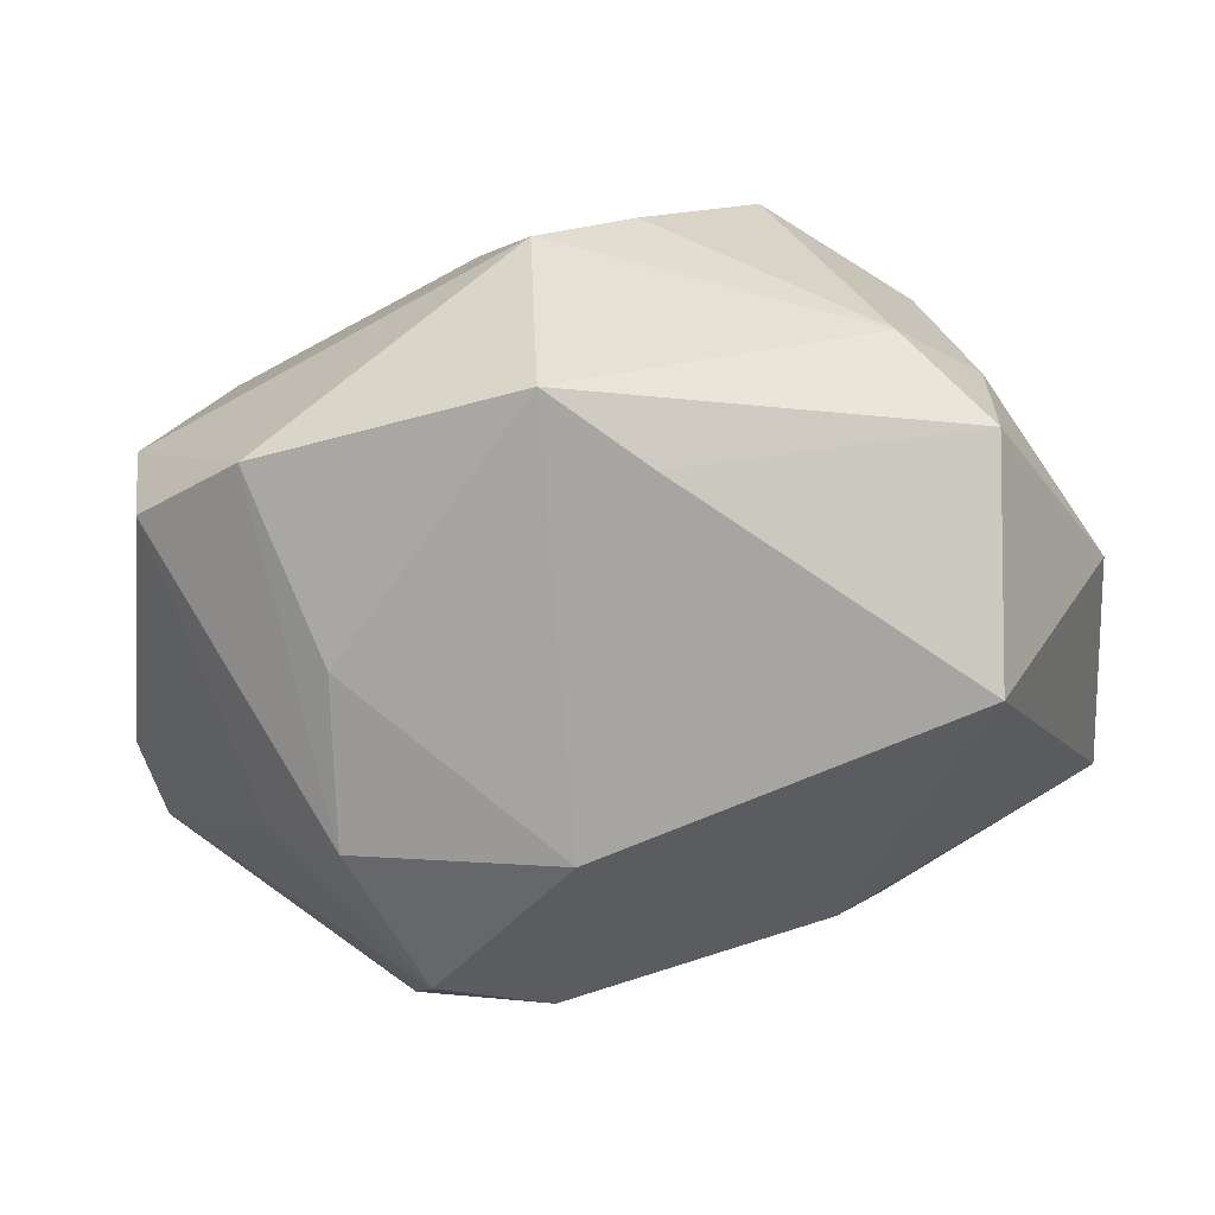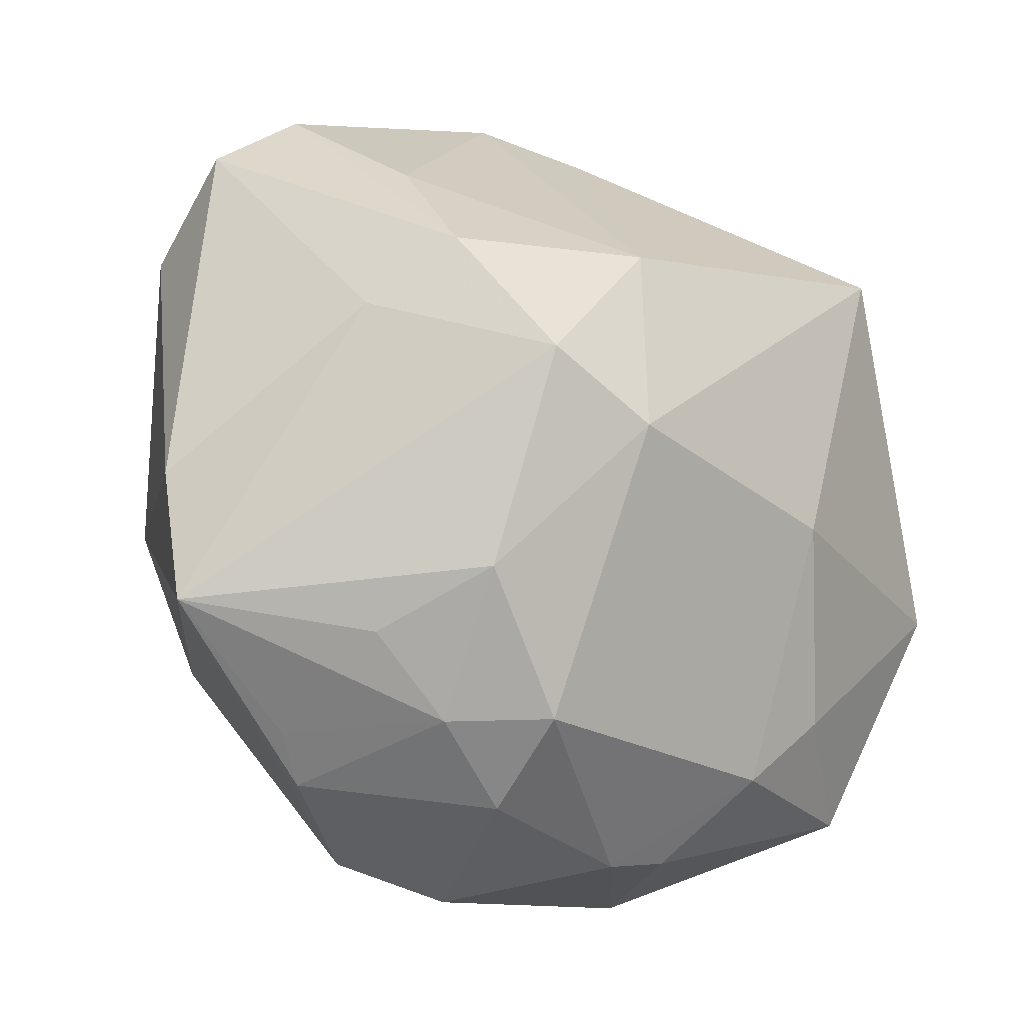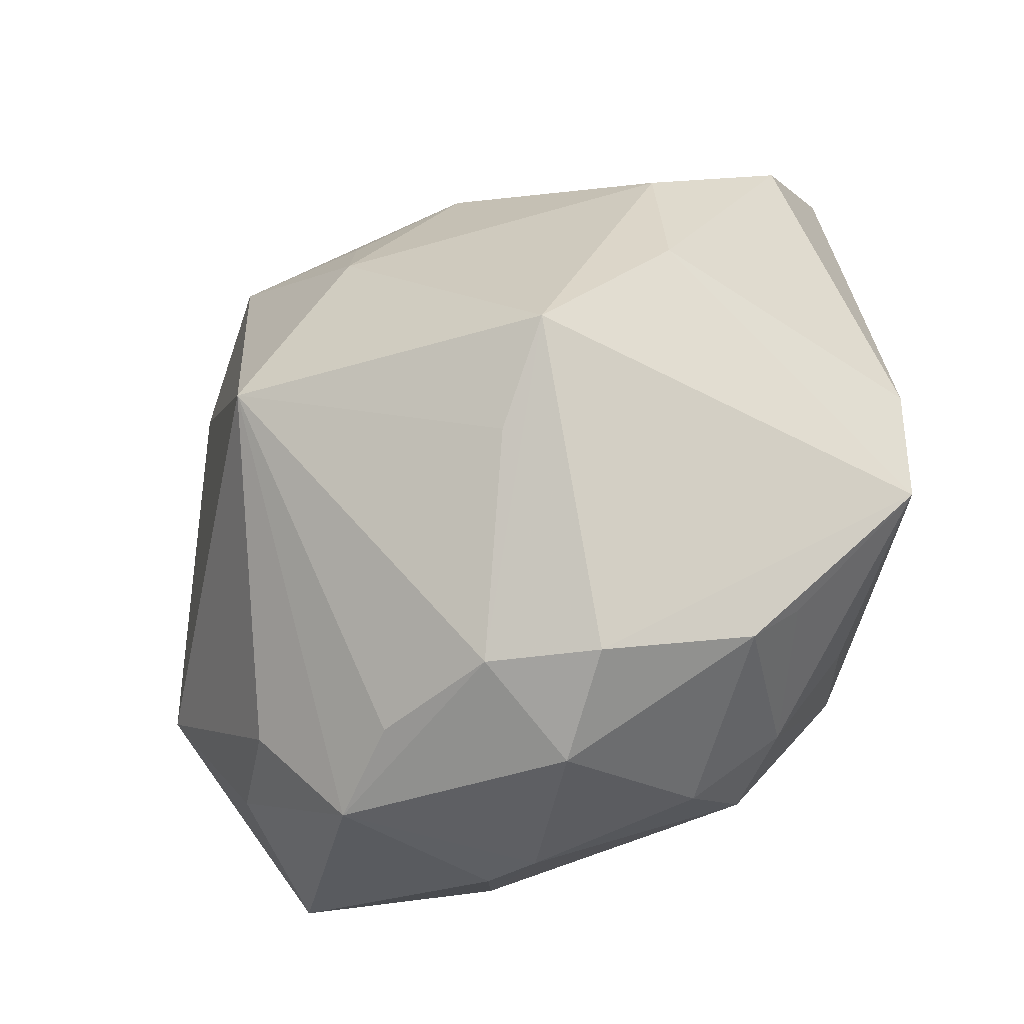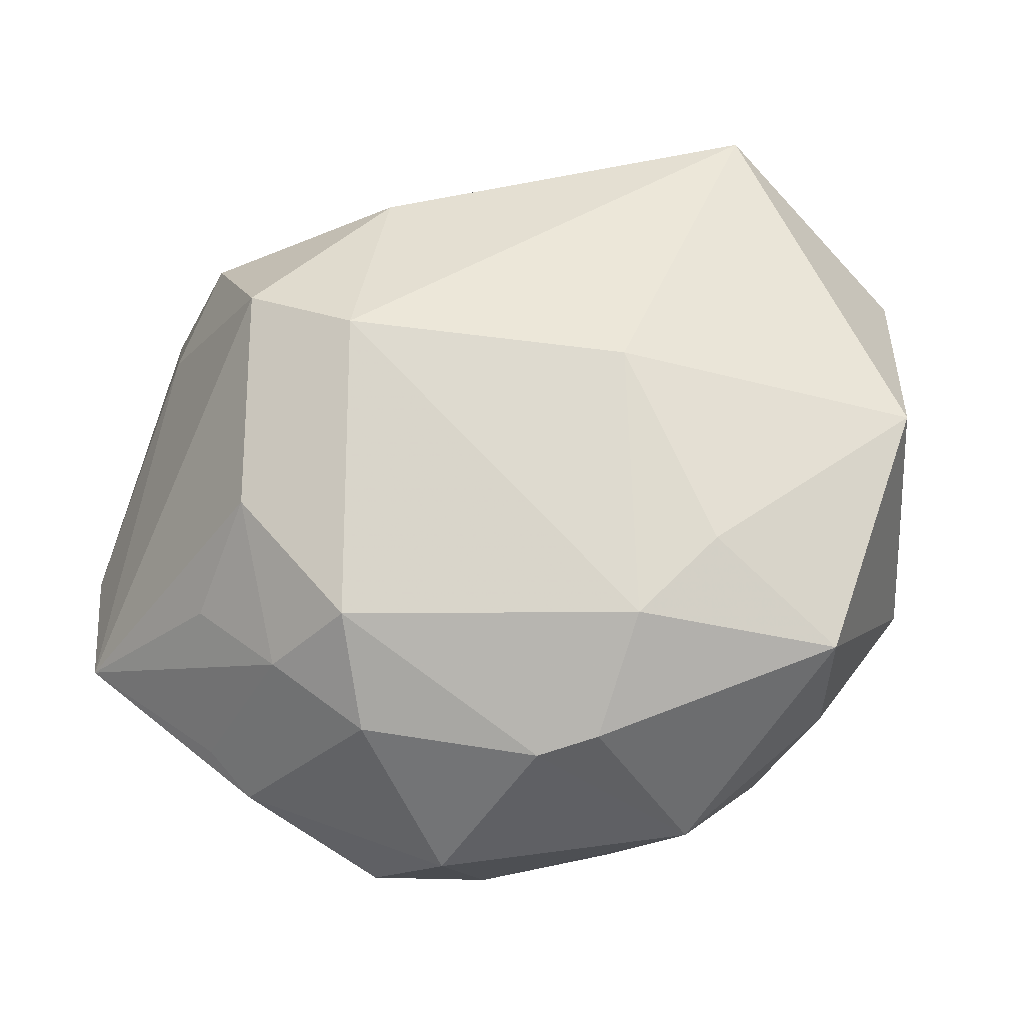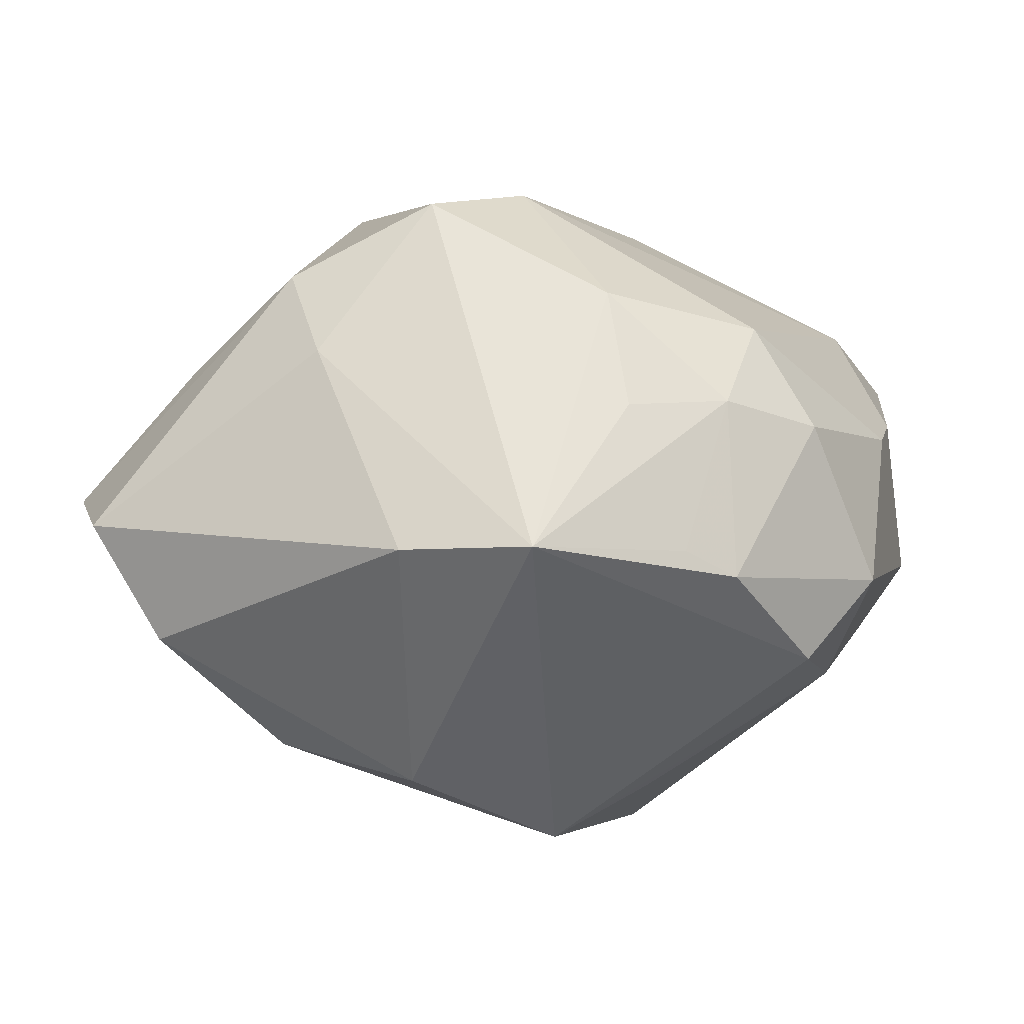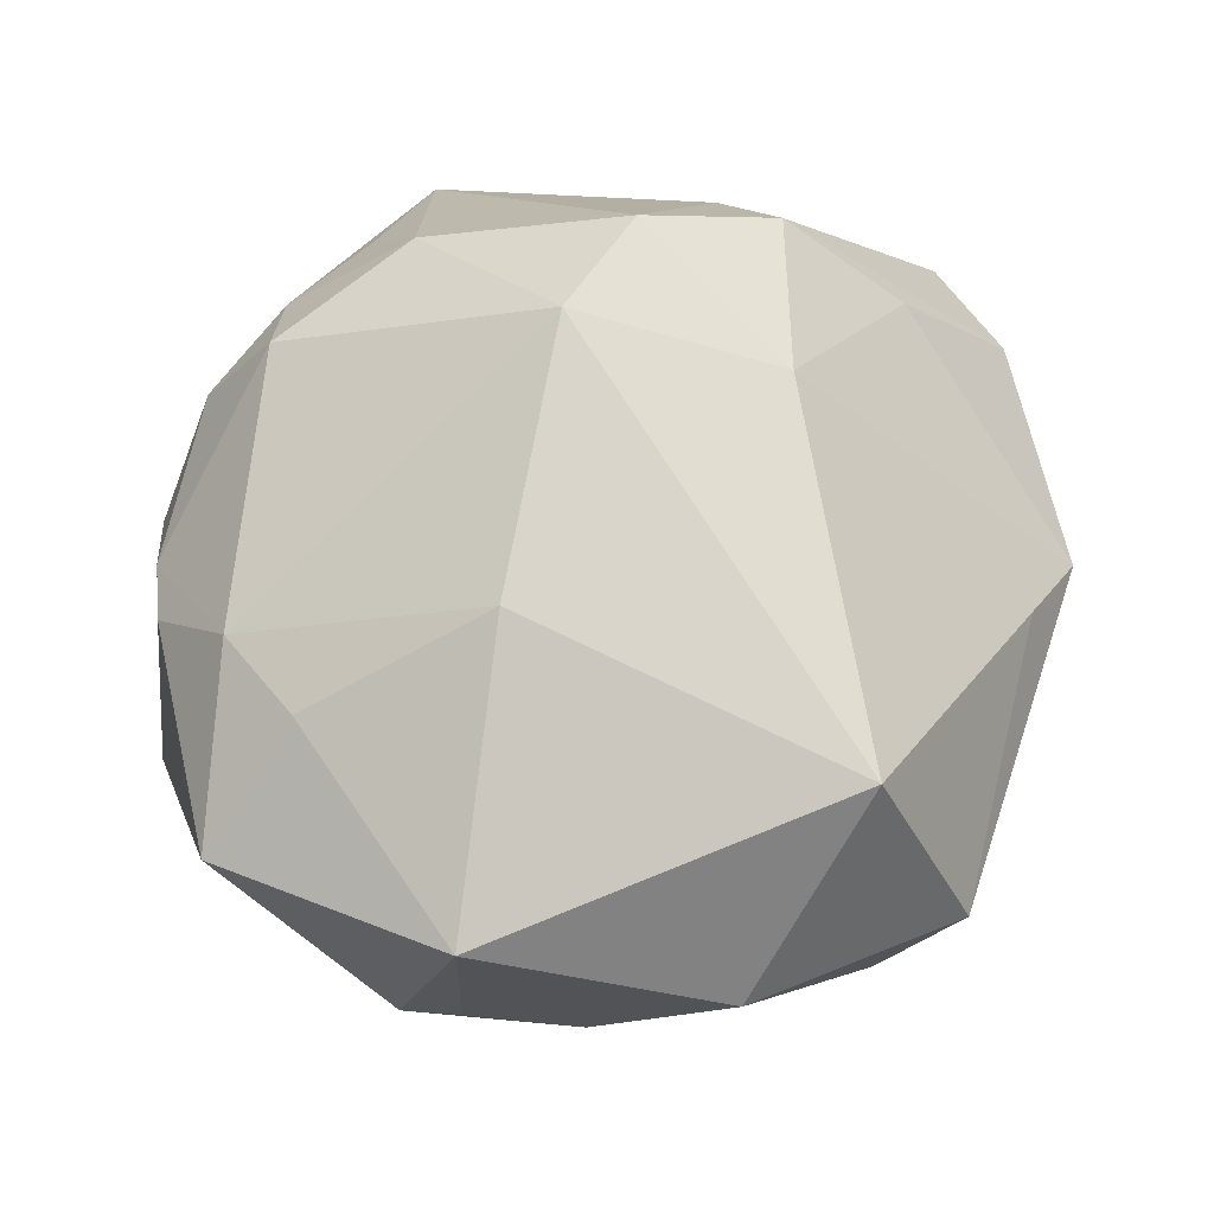
<metadata>
{"format":"obj","ext":"obj","renderer":"f3d","projection":"perspective","resolution":1024,"background":"white","views":[{"elev":61.9,"azim":-4.3,"up":"+Y"},{"elev":-21.0,"azim":-31.9,"up":"+Y"},{"elev":-50.5,"azim":-143.1,"up":"+Y"},{"elev":-41.0,"azim":14.0,"up":"+Y"},{"elev":13.9,"azim":-66.9,"up":"+Z"},{"elev":58.0,"azim":94.2,"up":"+Z"}]}
</metadata>
<code>
v 0.03602 0.02985 -0.008281
v 0.03789 -0.03537 0.009271
v 0.02704 0.03864 -0.008133
v -0.008246 -0.04763 -0.002964
v -0.008018 -0.004258 0.03874
v 0.03393 -0.03232 -0.006909
v 0.01887 -0.03481 0.01946
v 0.04744 0.01684 0.005158
v 0.04311 -0.01699 -0.01081
v -0.03572 0.01396 -0.0223
v -0.04729 -0.02185 0.007747
v -0.02942 -0.03816 0.001713
v 0.01789 -0.0444 -0.008165
v -0.01835 -0.02431 -0.02761
v 0.01745 0.02536 -0.03254
v 0.00724 -0.01322 -0.04187
v -0.02705 0.01625 0.0306
v -0.01061 0.0277 -0.02673
v -0.006732 -0.04199 -0.01519
v 0.03527 0.03827 0.002748
v -0.02994 -0.02579 0.01973
v -0.01802 -0.04308 -0.01014
v 0.004676 0.0347 -0.02517
v -0.0442 0.02491 -0.008642
v -0.01226 -0.04136 0.01513
v 0.03198 0.02091 -0.02291
v -0.0342 0.009424 0.02383
v -0.03315 0.04146 0.003257
v 0.02467 -0.03443 -0.01527
v 0.0204 -0.007769 0.03029
v 0.0007745 0.02166 -0.03171
v -0.005738 0.03909 -0.02069
v -0.01962 0.002111 0.03878
v 0.04871 -0.009721 0.0148
v -0.04321 0.03372 0.003469
v 0.005669 -0.04451 0.0103
v -0.03313 -0.03363 0.005053
v -0.02664 0.02948 0.01851
v 0.01234 -0.04336 0.01052
v -0.02126 -0.03404 0.01917
v -0.02206 -0.02022 0.03034
v -0.006398 0.04883 0.001989
v -0.02696 -0.01621 -0.03219
v -0.01163 -0.03386 0.02554
v 0.003532 0.04383 0.008231
v 0.04485 0.001866 -0.007923
v 0.007879 -0.04187 -0.01366
v -0.03795 -0.003426 -0.02352
v -0.001752 0.01145 -0.03553
v -0.005512 0.01802 0.03422
v 0.04478 -0.01039 -0.007135
v 0.03371 0.02804 0.02522
v -0.04872 -0.007281 0.006234
v 0.02764 -0.02699 0.02014
f 16 26 9
f 27 35 53
f 10 48 24
f 53 35 24
f 24 48 53
f 34 52 30
f 2 9 34
f 6 9 2
f 2 13 6
f 53 48 11
f 11 27 53
f 33 27 11
f 43 48 10
f 43 11 48
f 15 26 16
f 29 13 16
f 6 13 29
f 16 9 29
f 29 9 6
f 42 50 45
f 45 50 52
f 45 20 42
f 52 20 45
f 33 50 17
f 17 27 33
f 35 27 17
f 46 9 26
f 8 46 26
f 34 46 8
f 8 52 34
f 8 20 52
f 54 2 34
f 7 2 54
f 34 30 54
f 54 30 7
f 5 30 52
f 7 30 5
f 5 44 7
f 5 50 33
f 52 50 5
f 7 44 36
f 4 13 36
f 33 11 41
f 41 5 33
f 44 5 41
f 19 13 4
f 49 43 10
f 16 43 49
f 49 15 16
f 11 43 22
f 22 19 4
f 43 19 22
f 26 15 3
f 15 23 3
f 42 20 3
f 38 50 42
f 38 17 50
f 34 9 51
f 51 46 34
f 9 46 51
f 1 8 26
f 20 8 1
f 26 3 1
f 1 3 20
f 4 36 25
f 25 36 44
f 39 2 7
f 7 36 39
f 13 2 39
f 39 36 13
f 44 41 40
f 40 25 44
f 16 13 47
f 47 19 16
f 13 19 47
f 14 43 16
f 16 19 14
f 14 19 43
f 12 22 4
f 11 22 12
f 4 25 12
f 25 40 12
f 42 3 32
f 32 3 23
f 18 23 15
f 18 32 23
f 18 49 10
f 10 24 18
f 24 32 18
f 28 38 42
f 35 17 28
f 17 38 28
f 42 32 28
f 28 24 35
f 28 32 24
f 21 41 11
f 11 40 21
f 21 40 41
f 37 40 11
f 11 12 37
f 37 12 40
f 15 49 31
f 31 18 15
f 49 18 31

</code>
